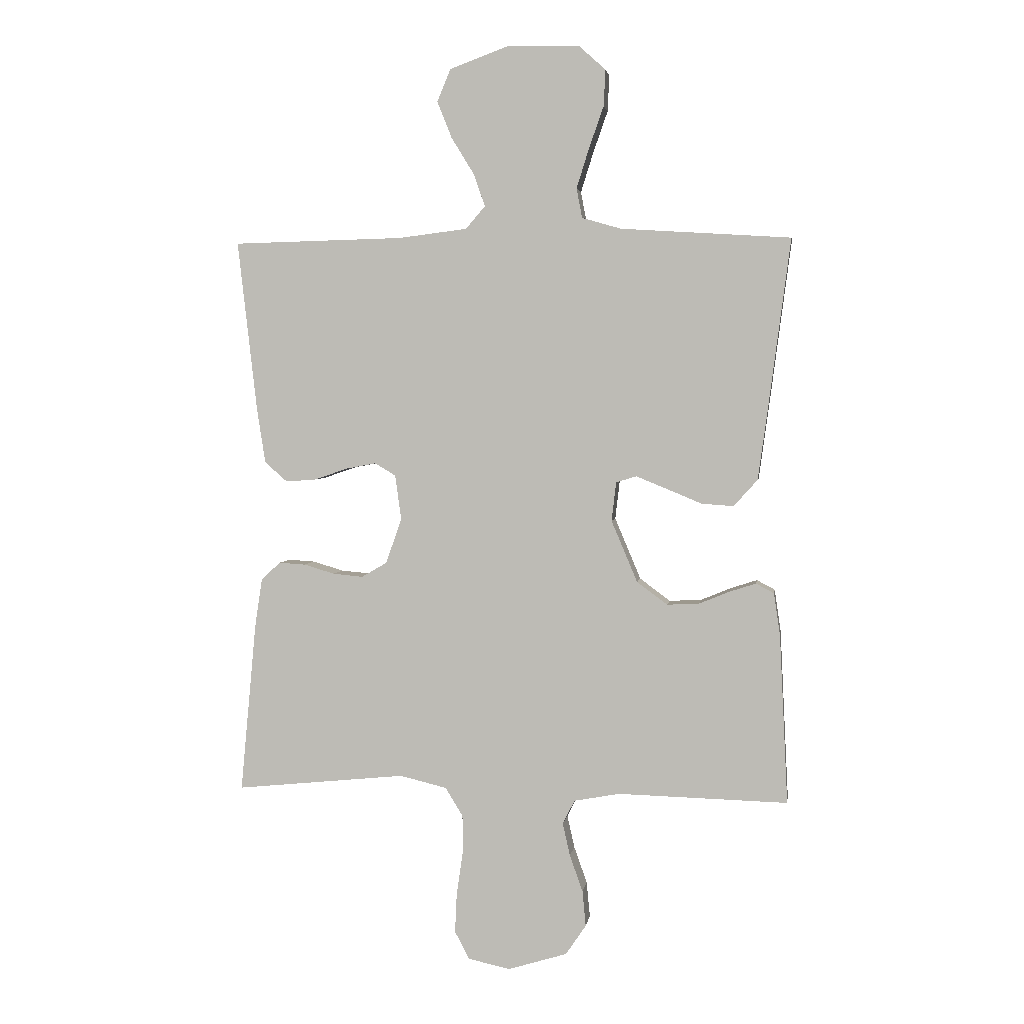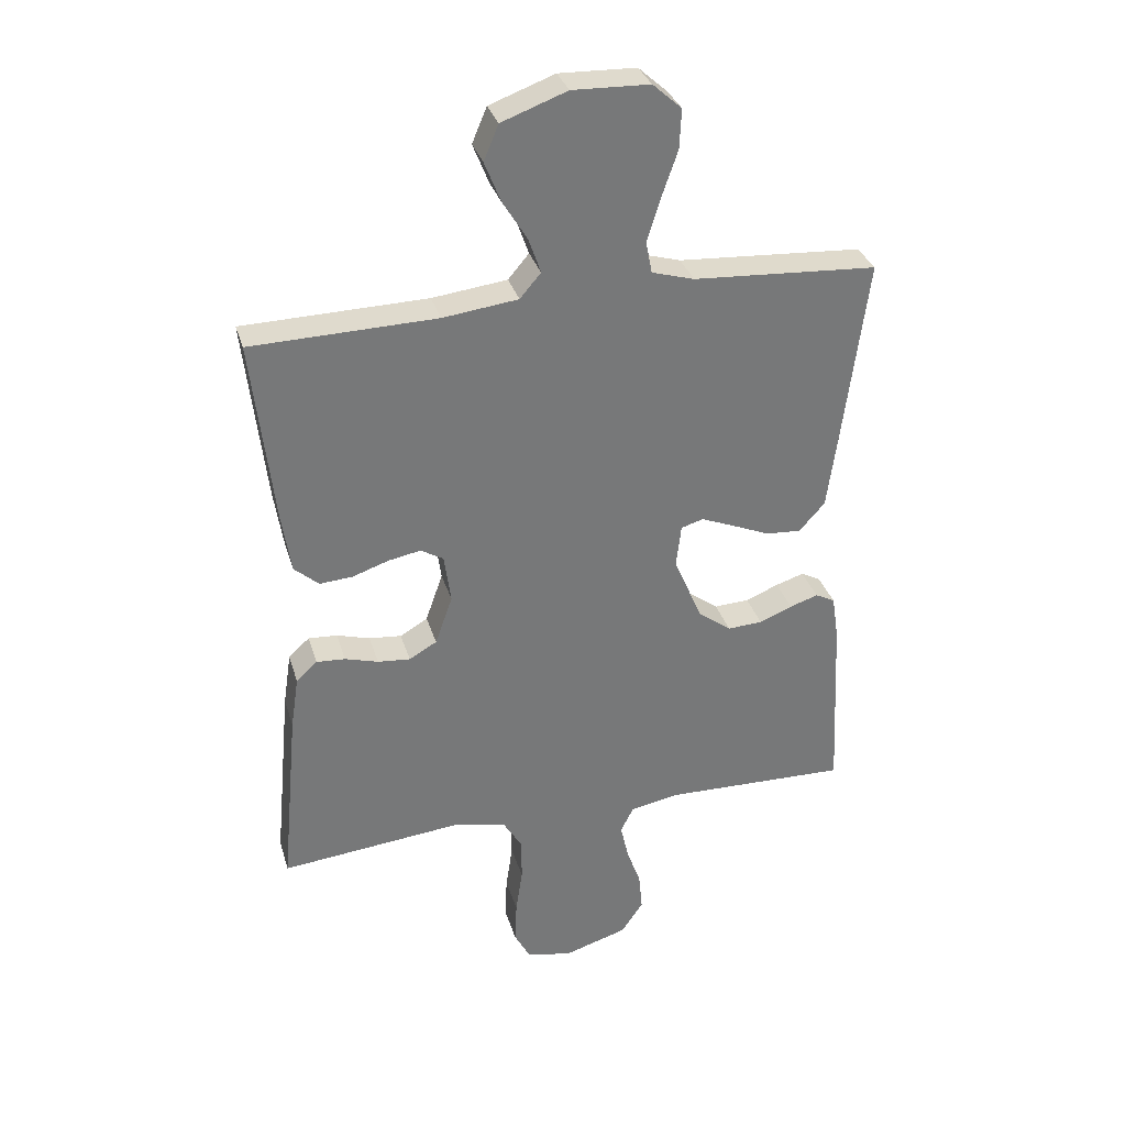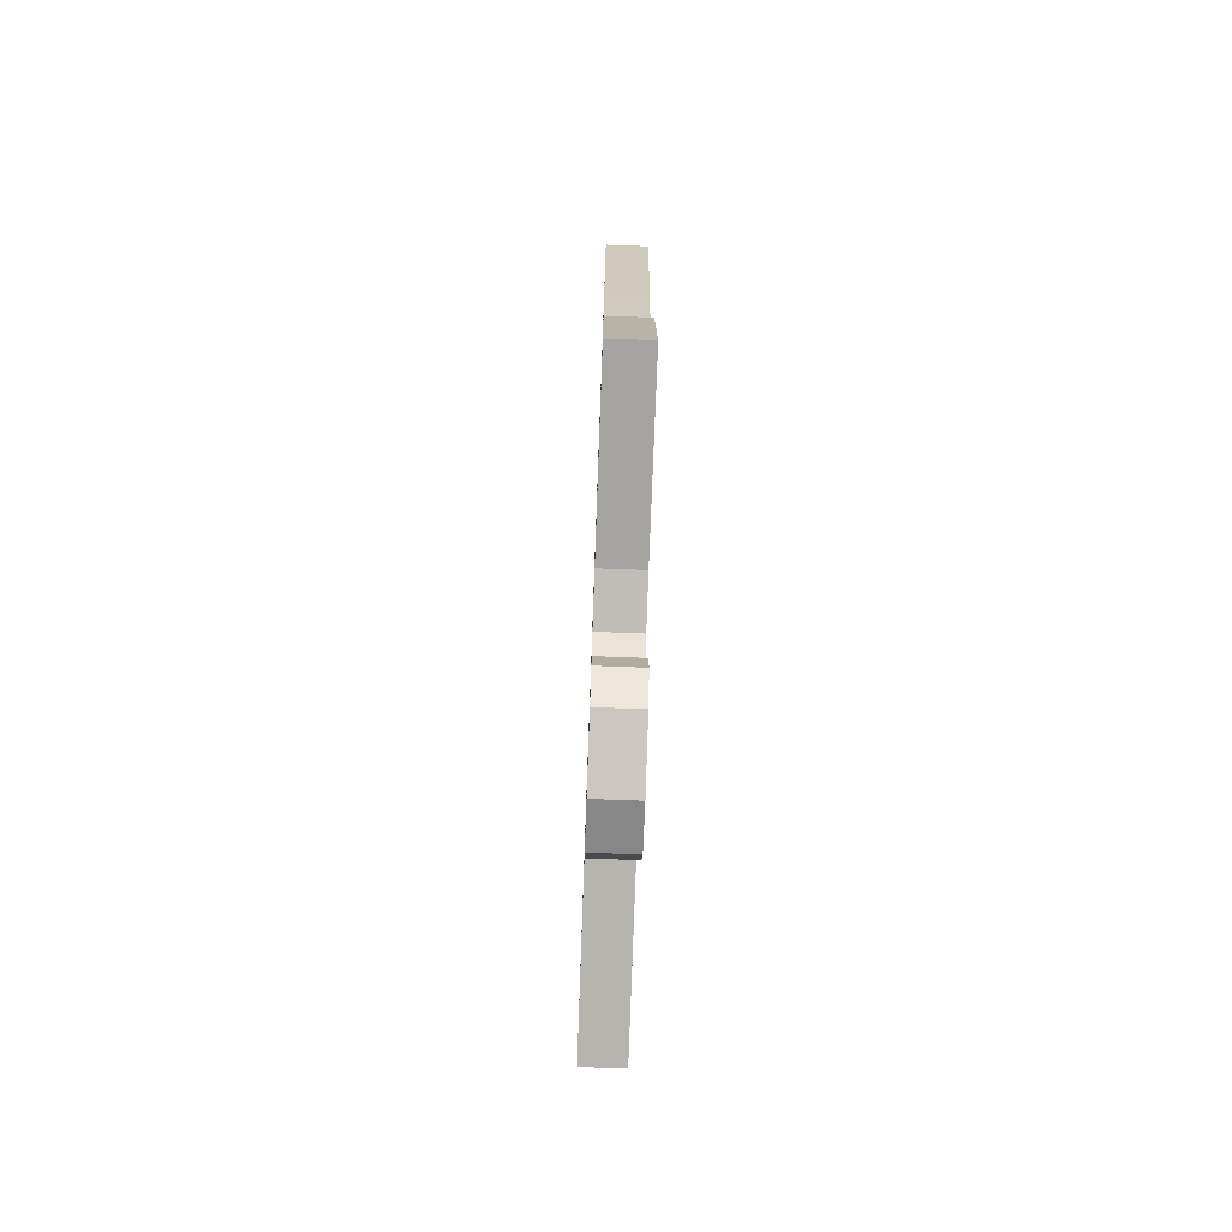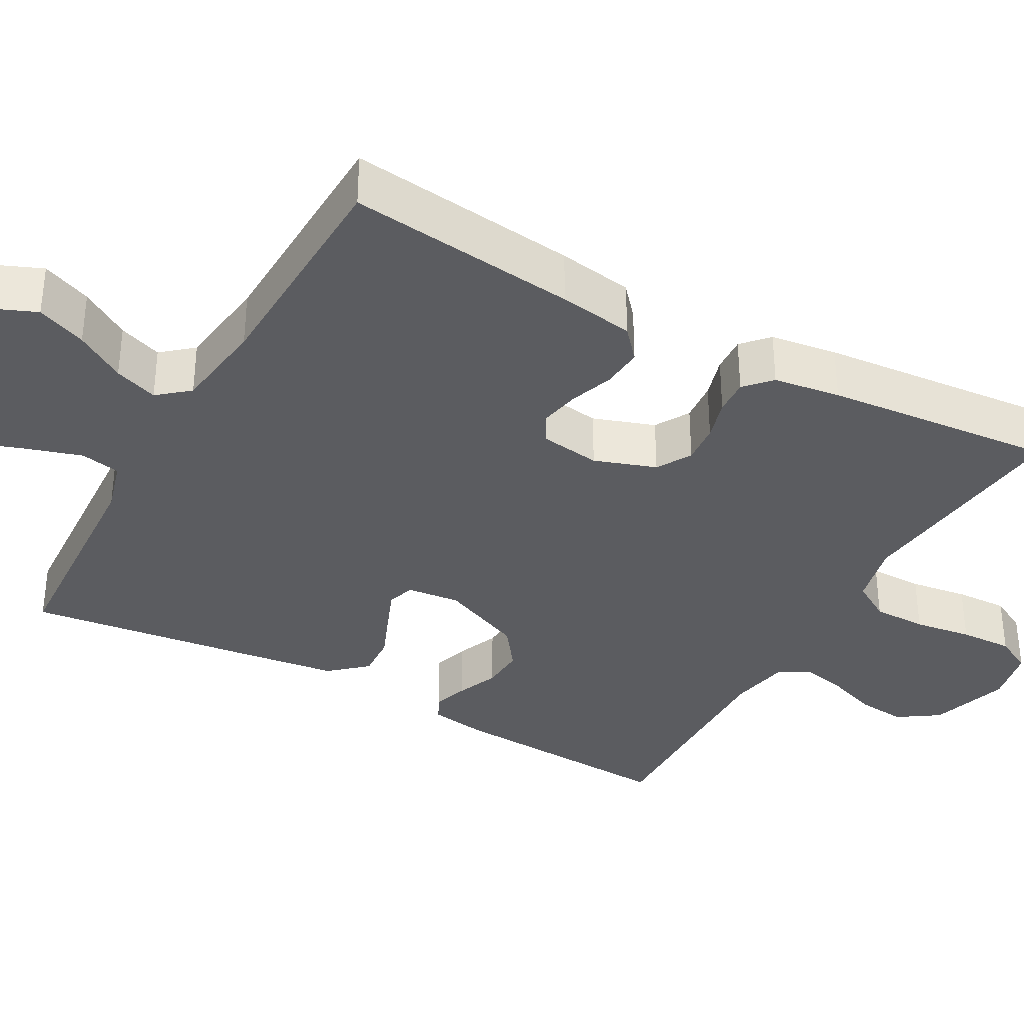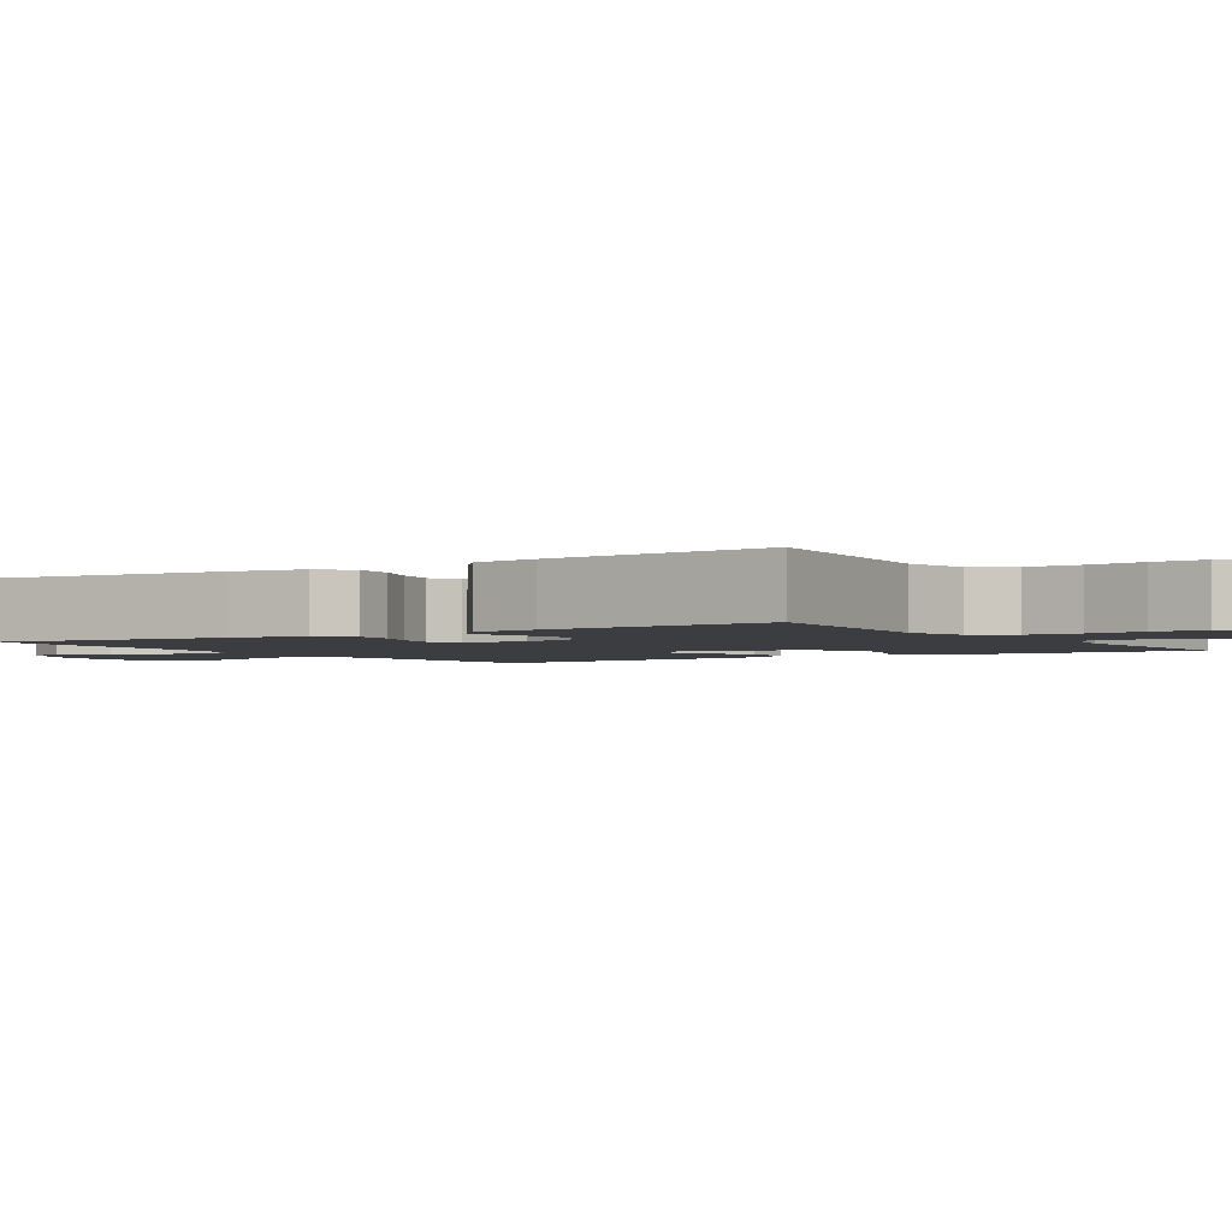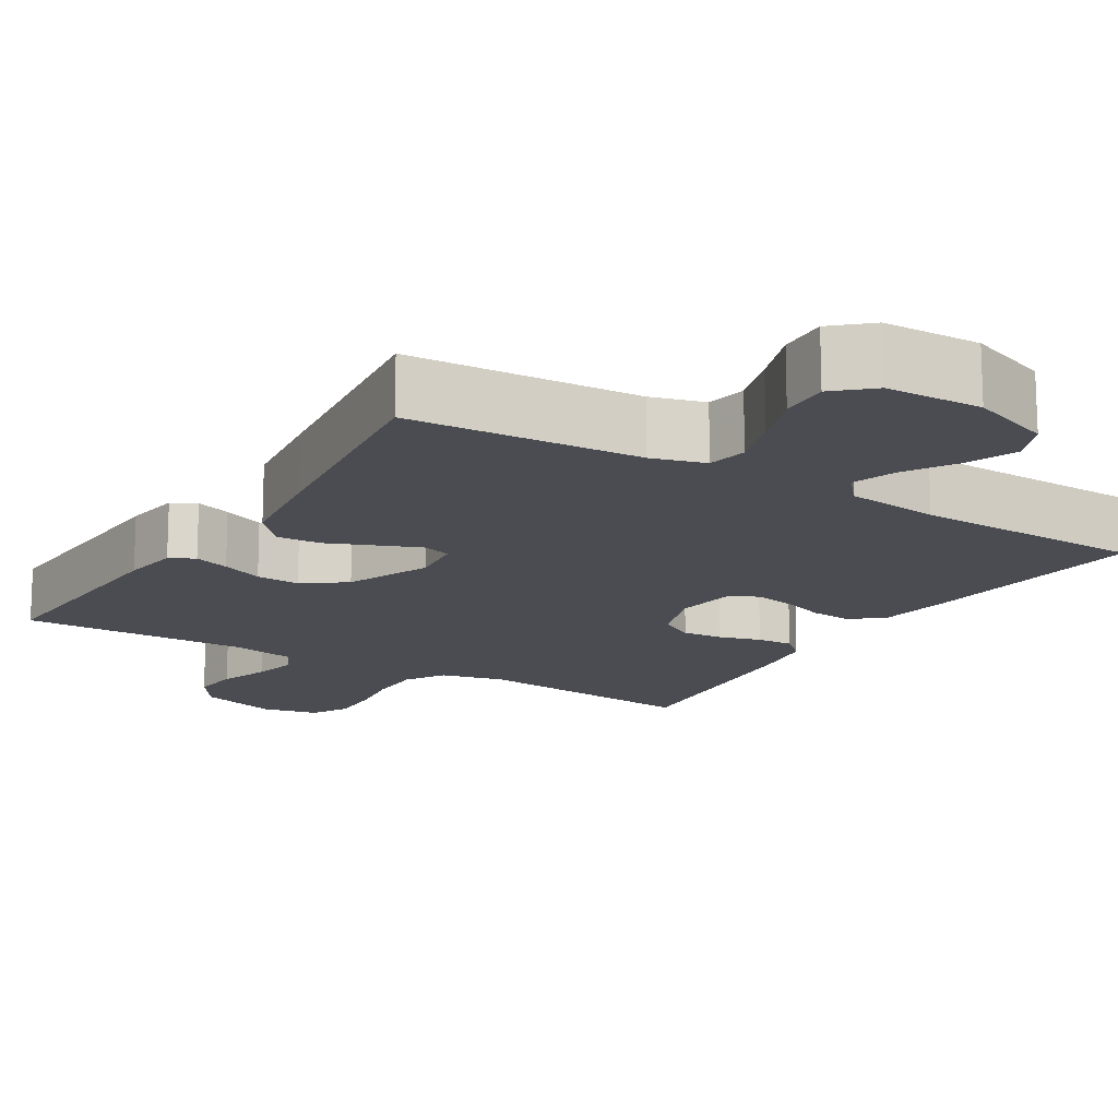
<metadata>
{"format":"obj","ext":"obj","renderer":"f3d","projection":"perspective","resolution":1024,"background":"white","views":[{"elev":3.2,"azim":-171.7,"up":"+Z"},{"elev":32.8,"azim":164.2,"up":"+Z"},{"elev":-74.8,"azim":-92.1,"up":"+Z"},{"elev":-35.3,"azim":60.7,"up":"+Y"},{"elev":-2.4,"azim":122.9,"up":"+Y"},{"elev":-15.5,"azim":-31.6,"up":"+Y"}]}
</metadata>
<code>
v 0.5 0.07 -0.5
v 0.2 0.07 -0.47
v 0.117 0.07 -0.49
v 0.086 0.07 -0.541
v 0.086 0.07 -0.611
v 0.097 0.07 -0.686
v 0.1 0.07 -0.755
v 0.074 0.07 -0.804
v 0 0.07 -0.82
v -0.104 0.07 -0.788
v -0.14 0.07 -0.735
v -0.134 0.07 -0.672
v -0.111 0.07 -0.607
v -0.098 0.07 -0.549
v -0.119 0.07 -0.507
v -0.2 0.07 -0.492
v -0.5 0.07 -0.5
v -0.485 0.07 -0.2
v -0.474 0.07 -0.126
v -0.442 0.07 -0.109
v -0.396 0.07 -0.124
v -0.342 0.07 -0.146
v -0.285 0.07 -0.149
v -0.231 0.07 -0.109
v -0.185 0.07 0
v -0.193 0.07 0.069
v -0.229 0.07 0.08
v -0.283 0.07 0.058
v -0.345 0.07 0.032
v -0.402 0.07 0.028
v -0.444 0.07 0.075
v -0.461 0.07 0.2
v -0.5 0.07 0.5
v -0.2 0.07 0.519
v -0.131 0.07 0.539
v -0.121 0.07 0.591
v -0.143 0.07 0.661
v -0.169 0.07 0.735
v -0.172 0.07 0.799
v -0.125 0.07 0.841
v 0 0.07 0.845
v 0.106 0.07 0.806
v 0.13 0.07 0.749
v 0.104 0.07 0.684
v 0.064 0.07 0.619
v 0.044 0.07 0.562
v 0.078 0.07 0.522
v 0.2 0.07 0.507
v 0.5 0.07 0.5
v 0.466 0.07 0.2
v 0.451 0.07 0.102
v 0.411 0.07 0.067
v 0.357 0.07 0.071
v 0.299 0.07 0.091
v 0.246 0.07 0.101
v 0.209 0.07 0.079
v 0.198 0.07 0
v 0.226 0.07 -0.08
v 0.271 0.07 -0.106
v 0.324 0.07 -0.101
v 0.378 0.07 -0.085
v 0.425 0.07 -0.082
v 0.459 0.07 -0.113
v 0.472 0.07 -0.2
v 0.5 0 -0.5
v 0.2 0 -0.47
v 0.117 0 -0.49
v 0.086 0 -0.541
v 0.086 0 -0.611
v 0.097 0 -0.686
v 0.1 0 -0.755
v 0.074 0 -0.804
v 0 0 -0.82
v -0.104 0 -0.788
v -0.14 0 -0.735
v -0.134 0 -0.672
v -0.111 0 -0.607
v -0.098 0 -0.549
v -0.119 0 -0.507
v -0.2 0 -0.492
v -0.5 0 -0.5
v -0.485 0 -0.2
v -0.474 0 -0.126
v -0.442 0 -0.109
v -0.396 0 -0.124
v -0.342 0 -0.146
v -0.285 0 -0.149
v -0.231 0 -0.109
v -0.185 0 0
v -0.193 0 0.069
v -0.229 0 0.08
v -0.283 0 0.058
v -0.345 0 0.032
v -0.402 0 0.028
v -0.444 0 0.075
v -0.461 0 0.2
v -0.5 0 0.5
v -0.2 0 0.519
v -0.131 0 0.539
v -0.121 0 0.591
v -0.143 0 0.661
v -0.169 0 0.735
v -0.172 0 0.799
v -0.125 0 0.841
v 0 0 0.845
v 0.106 0 0.806
v 0.13 0 0.749
v 0.104 0 0.684
v 0.064 0 0.619
v 0.044 0 0.562
v 0.078 0 0.522
v 0.2 0 0.507
v 0.5 0 0.5
v 0.466 0 0.2
v 0.451 0 0.102
v 0.411 0 0.067
v 0.357 0 0.071
v 0.299 0 0.091
v 0.246 0 0.101
v 0.209 0 0.079
v 0.198 0 0
v 0.226 0 -0.08
v 0.271 0 -0.106
v 0.324 0 -0.101
v 0.378 0 -0.085
v 0.425 0 -0.082
v 0.459 0 -0.113
v 0.472 0 -0.2
f 63 64 1 2
f 60 61 62 63
f 59 60 63 2
f 58 59 2 3
f 57 58 3 4
f 56 57 4
f 51 52 53 54
f 51 54 55
f 48 49 50 51
f 47 48 51 55
f 46 47 55 56
f 42 43 44 45
f 42 45 46
f 41 42 46
f 40 41 46
f 37 38 39 40
f 36 37 40 46
f 35 36 46 56
f 31 32 33 34
f 28 29 30 31
f 27 28 31 34
f 26 27 34 35
f 19 20 21 22
f 17 18 19 22
f 16 17 22 23
f 15 16 23 24
f 10 11 12 13
f 10 13 14
f 9 10 14
f 8 9 14
f 5 6 7 8
f 4 5 8 14
f 25 26 35 56
f 15 24 25 56
f 4 14 15 56
f 66 65 128 127
f 127 126 125 124
f 66 127 124 123
f 67 66 123 122
f 68 67 122 121
f 68 121 120
f 118 117 116 115
f 119 118 115
f 115 114 113 112
f 119 115 112 111
f 120 119 111 110
f 109 108 107 106
f 110 109 106
f 110 106 105
f 110 105 104
f 104 103 102 101
f 110 104 101 100
f 120 110 100 99
f 98 97 96 95
f 95 94 93 92
f 98 95 92 91
f 99 98 91 90
f 86 85 84 83
f 86 83 82 81
f 87 86 81 80
f 88 87 80 79
f 77 76 75 74
f 78 77 74
f 78 74 73
f 78 73 72
f 72 71 70 69
f 78 72 69 68
f 120 99 90 89
f 120 89 88 79
f 120 79 78 68
f 1 65 66 2
f 2 66 67 3
f 3 67 68 4
f 4 68 69 5
f 5 69 70 6
f 6 70 71 7
f 7 71 72 8
f 8 72 73 9
f 9 73 74 10
f 10 74 75 11
f 11 75 76 12
f 12 76 77 13
f 13 77 78 14
f 14 78 79 15
f 15 79 80 16
f 16 80 81 17
f 17 81 82 18
f 18 82 83 19
f 19 83 84 20
f 20 84 85 21
f 21 85 86 22
f 22 86 87 23
f 23 87 88 24
f 24 88 89 25
f 25 89 90 26
f 26 90 91 27
f 27 91 92 28
f 28 92 93 29
f 29 93 94 30
f 30 94 95 31
f 31 95 96 32
f 32 96 97 33
f 33 97 98 34
f 34 98 99 35
f 35 99 100 36
f 36 100 101 37
f 37 101 102 38
f 38 102 103 39
f 39 103 104 40
f 40 104 105 41
f 41 105 106 42
f 42 106 107 43
f 43 107 108 44
f 44 108 109 45
f 45 109 110 46
f 46 110 111 47
f 47 111 112 48
f 48 112 113 49
f 49 113 114 50
f 50 114 115 51
f 51 115 116 52
f 52 116 117 53
f 53 117 118 54
f 54 118 119 55
f 55 119 120 56
f 56 120 121 57
f 57 121 122 58
f 58 122 123 59
f 59 123 124 60
f 60 124 125 61
f 61 125 126 62
f 62 126 127 63
f 63 127 128 64
f 64 128 65 1

</code>
